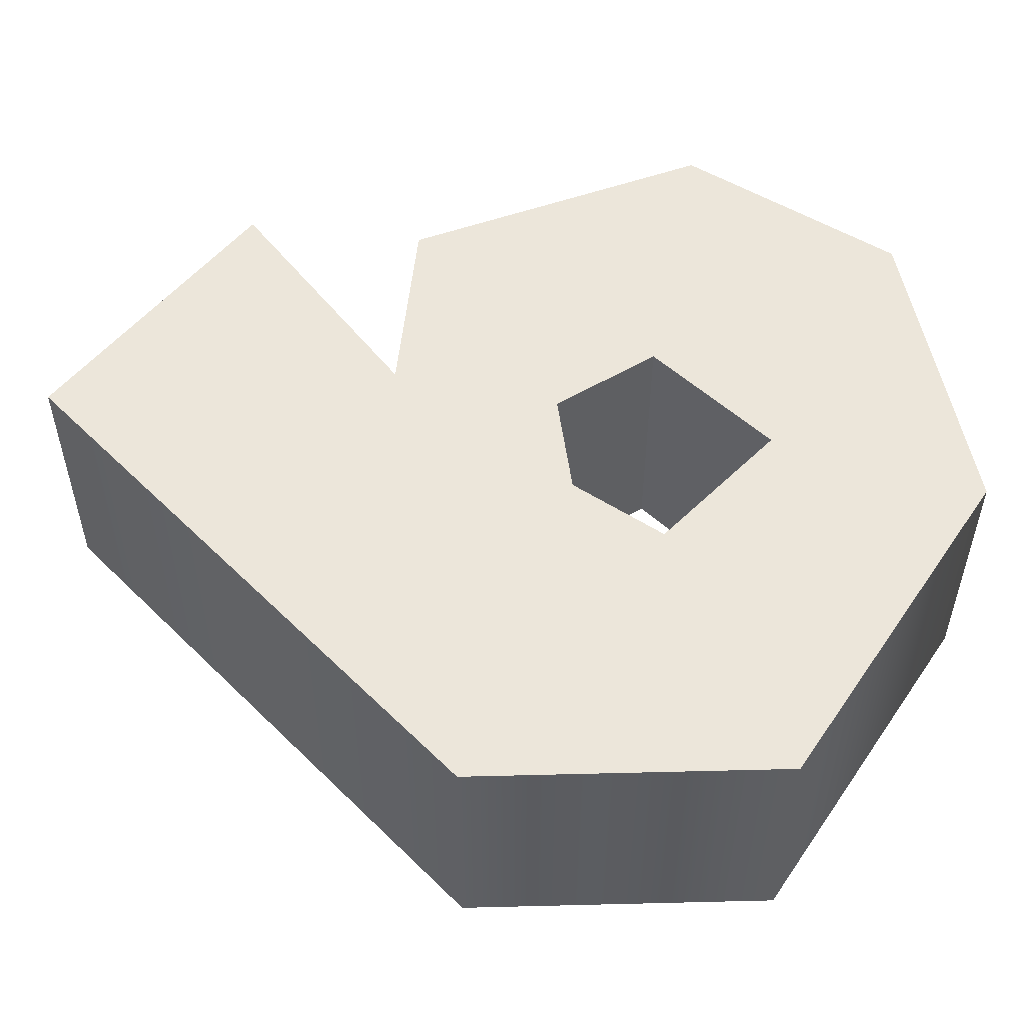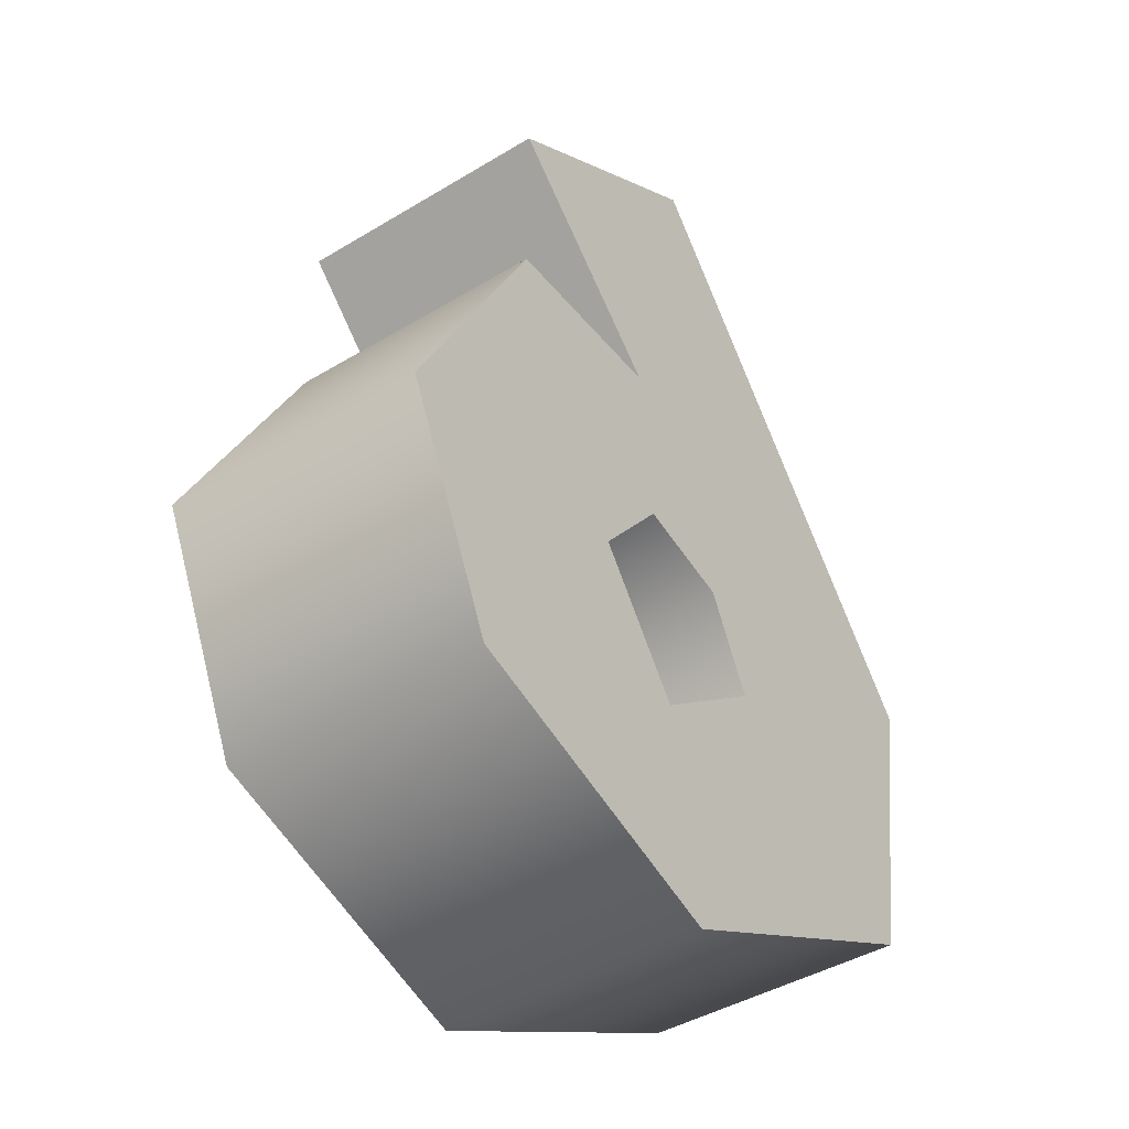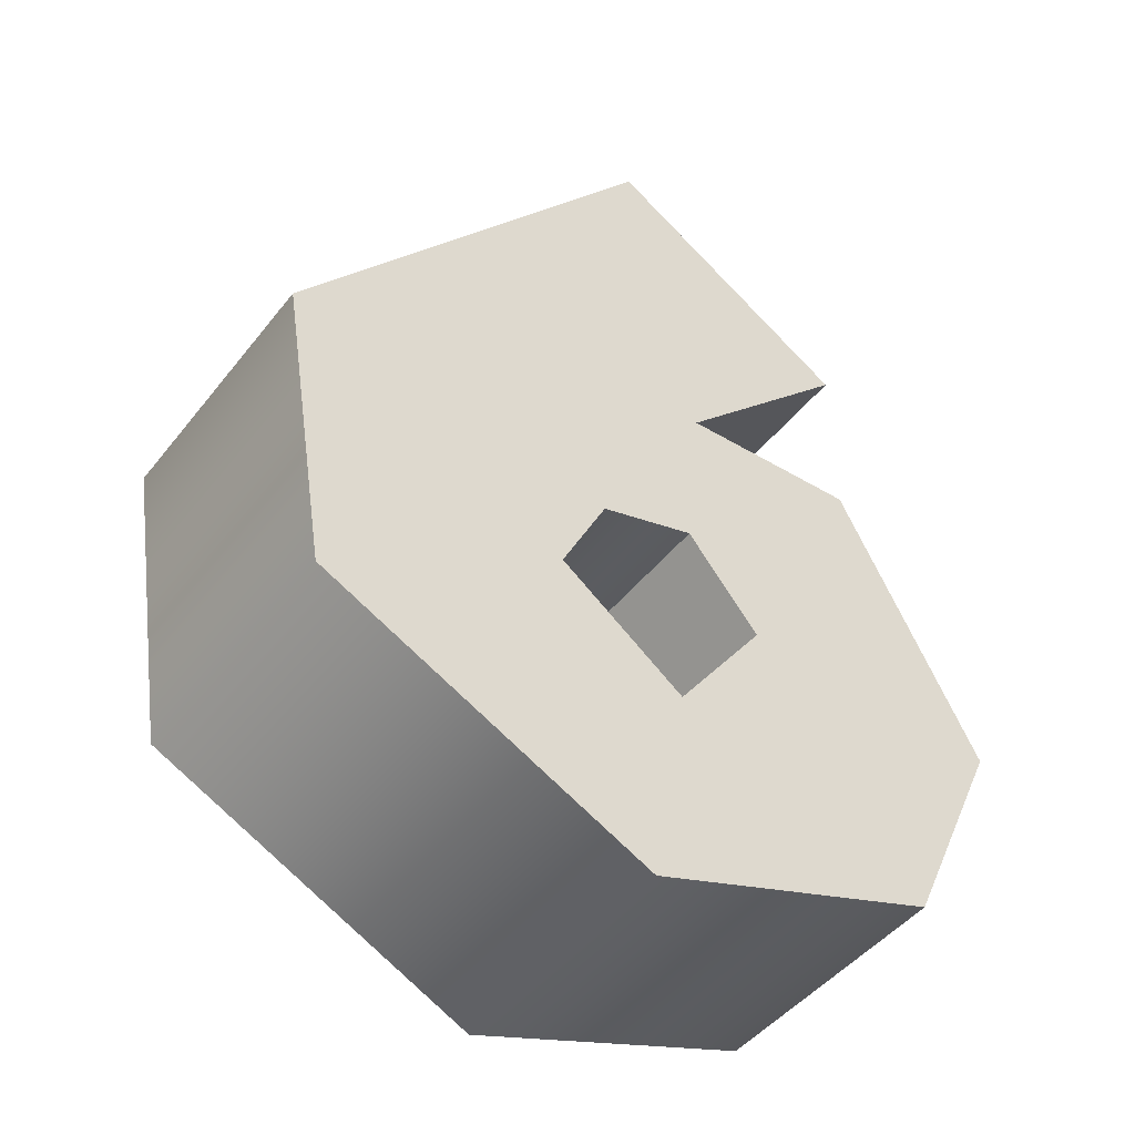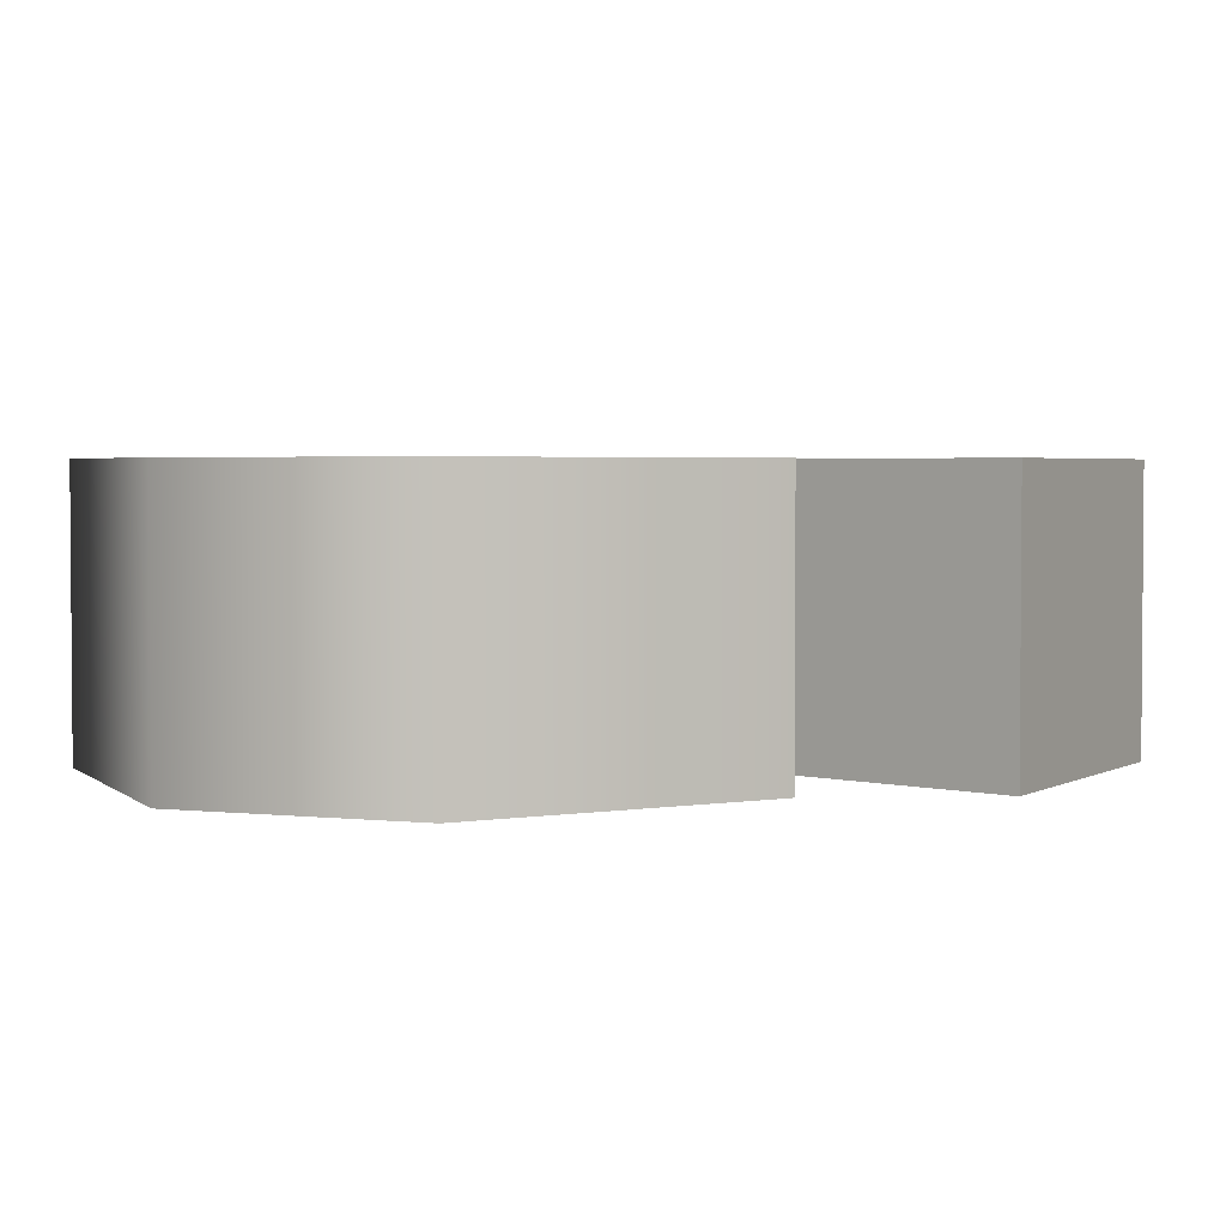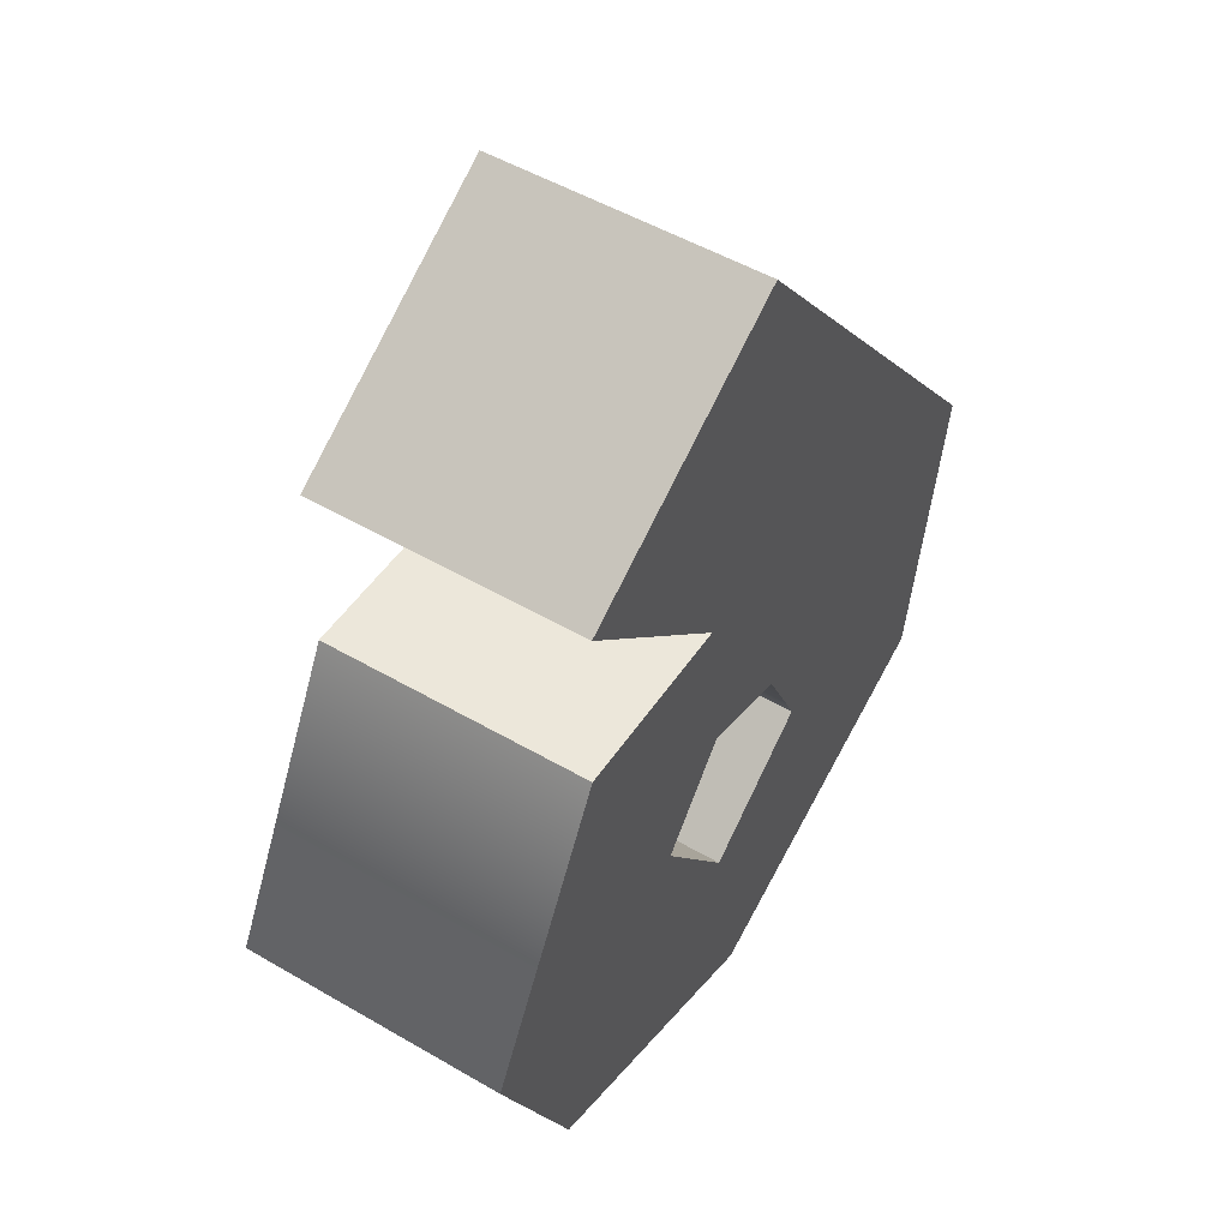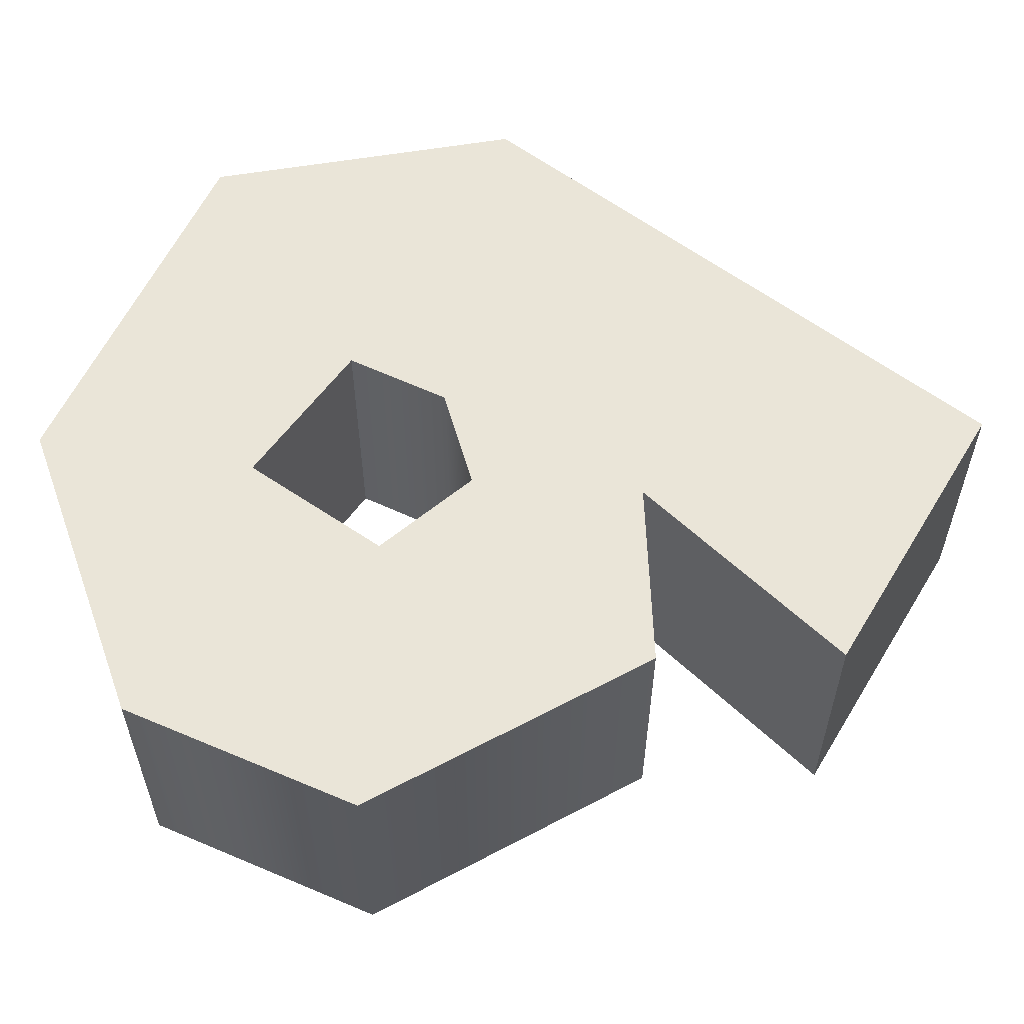
<metadata>
{"format":"obj","ext":"obj","renderer":"f3d","projection":"perspective","resolution":1024,"background":"white","views":[{"elev":54.6,"azim":-82.4,"up":"+Z"},{"elev":-42.1,"azim":126.1,"up":"+Y"},{"elev":-45.7,"azim":-35.6,"up":"+Y"},{"elev":2.9,"azim":87.4,"up":"+Z"},{"elev":51.1,"azim":122.4,"up":"+Y"},{"elev":58.8,"azim":89.3,"up":"+Z"}]}
</metadata>
<code>
o Object_6.004
v -21.87 -0.1277 7.5
v -5.65 -9.065 7.5
v -0.8618 26.3 7.5
v -3.032 -3.767 7.5
v 2.458 -2.234 7.5
v 3.352 7.15 7.5
v 13.57 17.43 7.5
v 21.87 -8.108 7.5
v 13.63 7.405 7.5
v -0.4788 -26.3 7.5
v 16.25 -20.49 7.5
v -19.12 -17.24 7.5
v 1.5 -14.36 7.5
v 6.607 -7.278 7.5
v -0.8618 26.3 -7.5
v -5.65 -9.065 -7.5
v -21.87 -0.1277 -7.5
v -3.032 -3.767 -7.5
v 2.458 -2.234 -7.5
v 13.57 17.43 -7.5
v 3.352 7.15 -7.5
v 13.63 7.405 -7.5
v 21.87 -8.108 -7.5
v 16.25 -20.49 -7.5
v -0.4788 -26.3 -7.5
v -19.12 -17.24 -7.5
v 1.5 -14.36 -7.5
v 6.607 -7.278 -7.5
v -0.8618 26.3 7.5
v 13.57 17.43 -7.5
v -0.8618 26.3 -7.5
v 13.57 17.43 7.5
v 13.57 17.43 7.5
v 3.352 7.15 -7.5
v 13.57 17.43 -7.5
v 3.352 7.15 7.5
v 3.352 7.15 7.5
v 13.63 7.405 -7.5
v 3.352 7.15 -7.5
v 13.63 7.405 7.5
v 13.63 7.405 7.5
v 21.87 -8.108 -7.5
v 13.63 7.405 -7.5
v 21.87 -8.108 7.5
v 16.25 -20.49 -7.5
v 16.25 -20.49 7.5
v -0.4788 -26.3 -7.5
v -0.4788 -26.3 7.5
v -19.12 -17.24 -7.5
v -19.12 -17.24 7.5
v -21.87 -0.1277 -7.5
v -21.87 -0.1277 7.5
v -0.8618 26.3 -7.5
v -0.8618 26.3 7.5
v -5.65 -9.065 7.5
v 1.5 -14.36 -7.5
v -5.65 -9.065 -7.5
v 1.5 -14.36 7.5
v 1.5 -14.36 7.5
v 6.607 -7.278 -7.5
v 1.5 -14.36 -7.5
v 6.607 -7.278 7.5
v 6.607 -7.278 7.5
v 2.458 -2.234 -7.5
v 6.607 -7.278 -7.5
v 2.458 -2.234 7.5
v 2.458 -2.234 7.5
v -3.032 -3.767 -7.5
v 2.458 -2.234 -7.5
v -3.032 -3.767 7.5
v -5.65 -9.065 -7.5
v -5.65 -9.065 7.5
f 1 2 3
f 4 3 2
f 5 3 4
f 3 6 7
f 5 6 3
f 6 8 9
f 8 10 11
f 10 1 12
f 1 13 2
f 14 6 5
f 14 8 6
f 10 13 1
f 10 14 13
f 10 8 14
f 15 16 17
f 16 15 18
f 18 15 19
f 20 21 15
f 15 21 19
f 22 23 21
f 24 25 23
f 26 17 25
f 16 27 17
f 19 21 28
f 21 23 28
f 17 27 25
f 27 28 25
f 28 23 25
f 29 30 31
f 29 32 30
f 33 34 35
f 33 36 34
f 37 38 39
f 37 40 38
f 41 42 43
f 41 44 42
f 44 45 42
f 44 46 45
f 46 47 45
f 46 48 47
f 48 49 47
f 48 50 49
f 50 51 49
f 50 52 51
f 52 53 51
f 52 54 53
f 55 56 57
f 55 58 56
f 59 60 61
f 59 62 60
f 63 64 65
f 63 66 64
f 67 68 69
f 67 70 68
f 70 71 68
f 70 72 71

</code>
